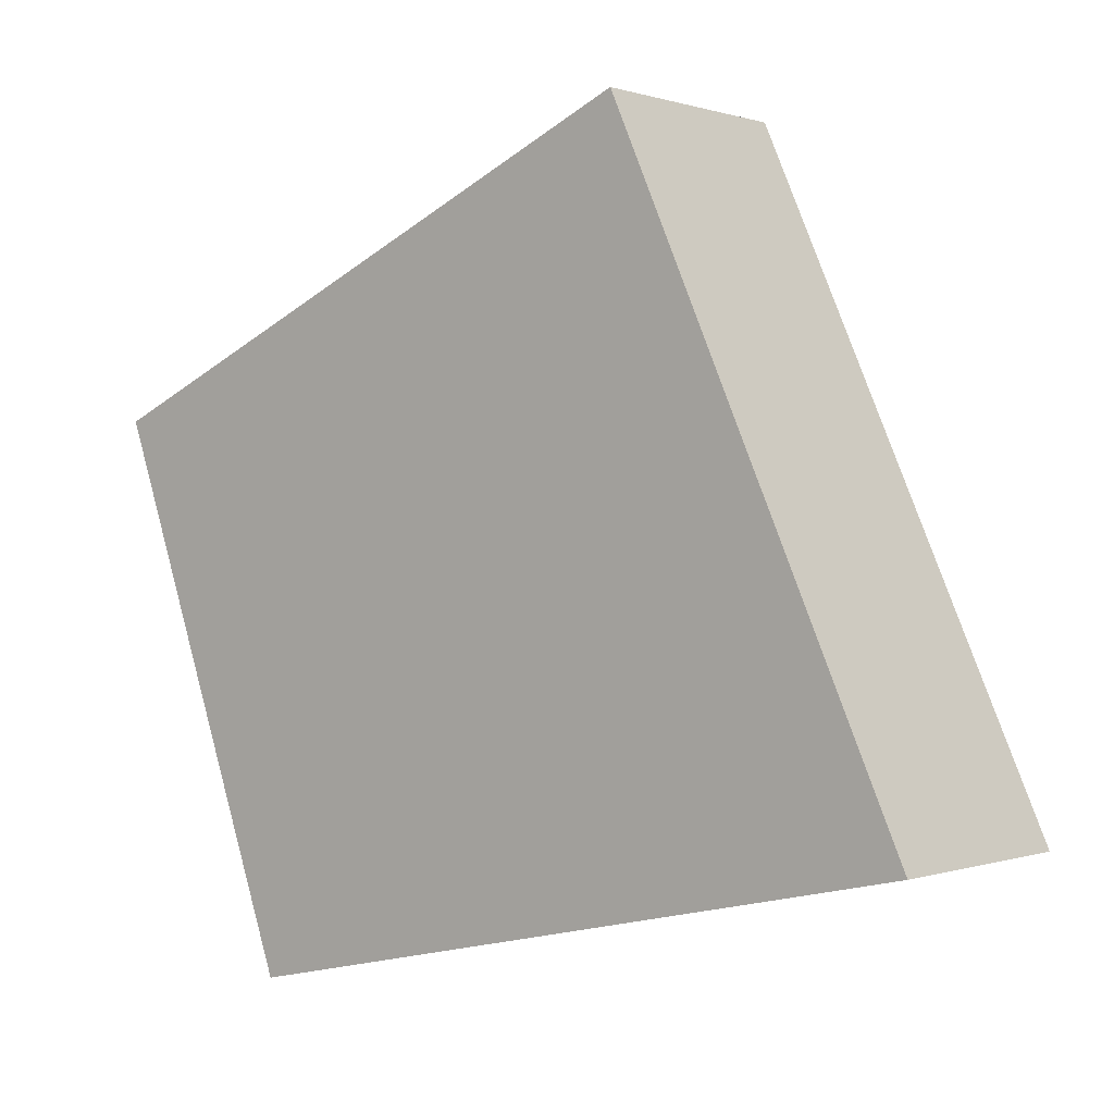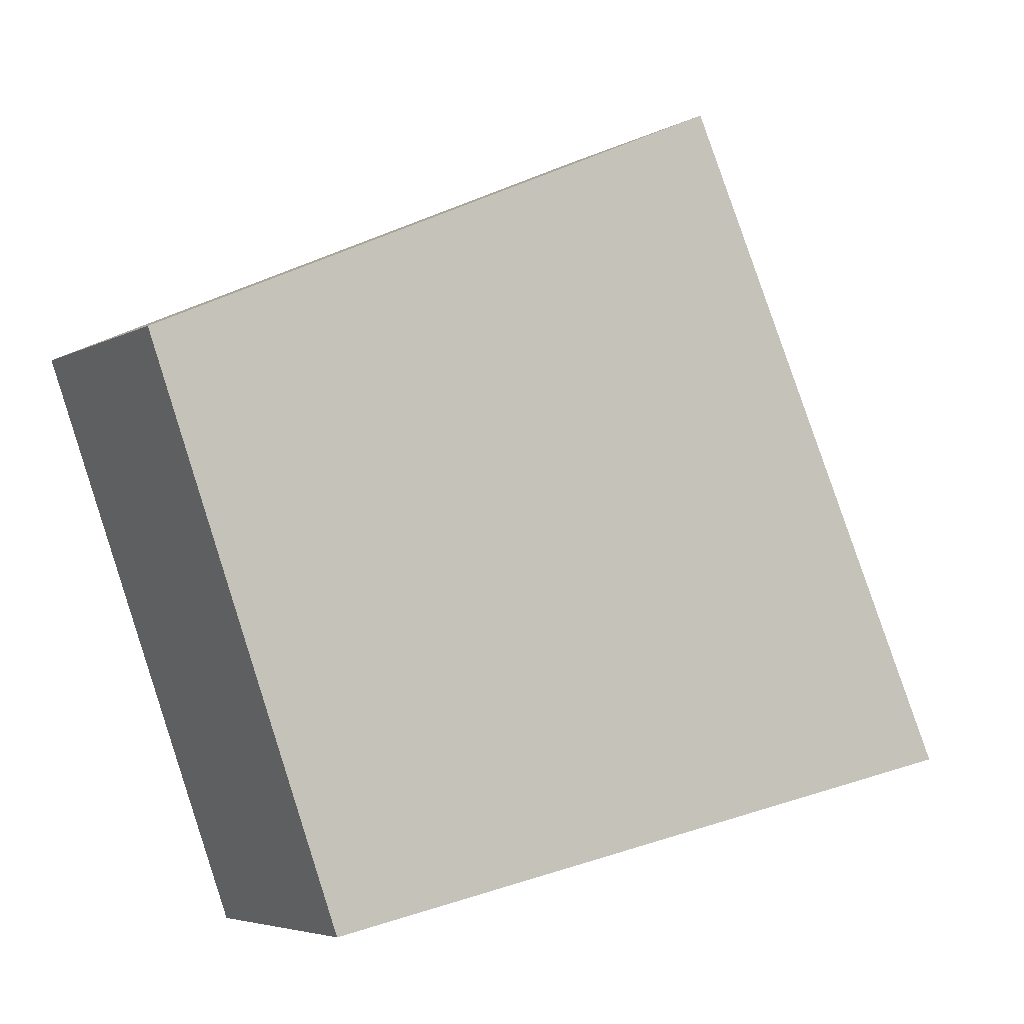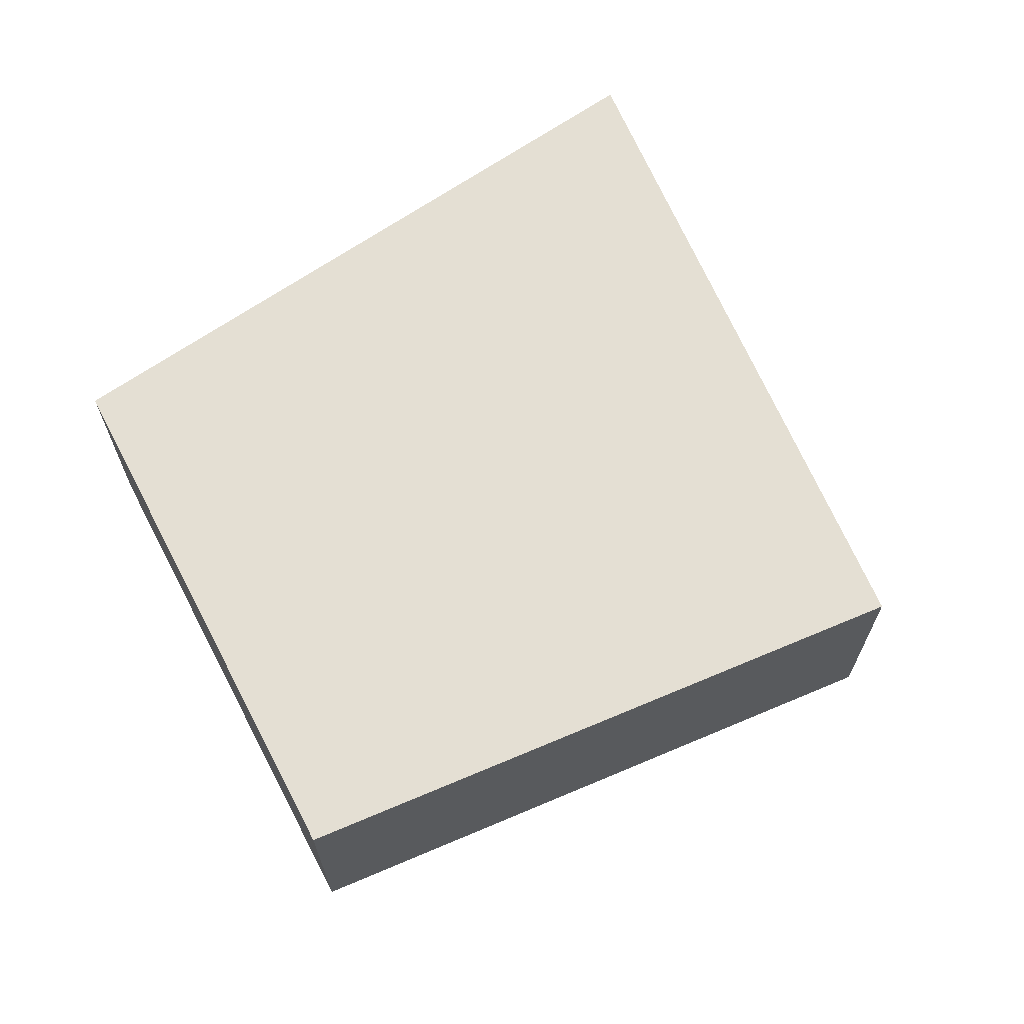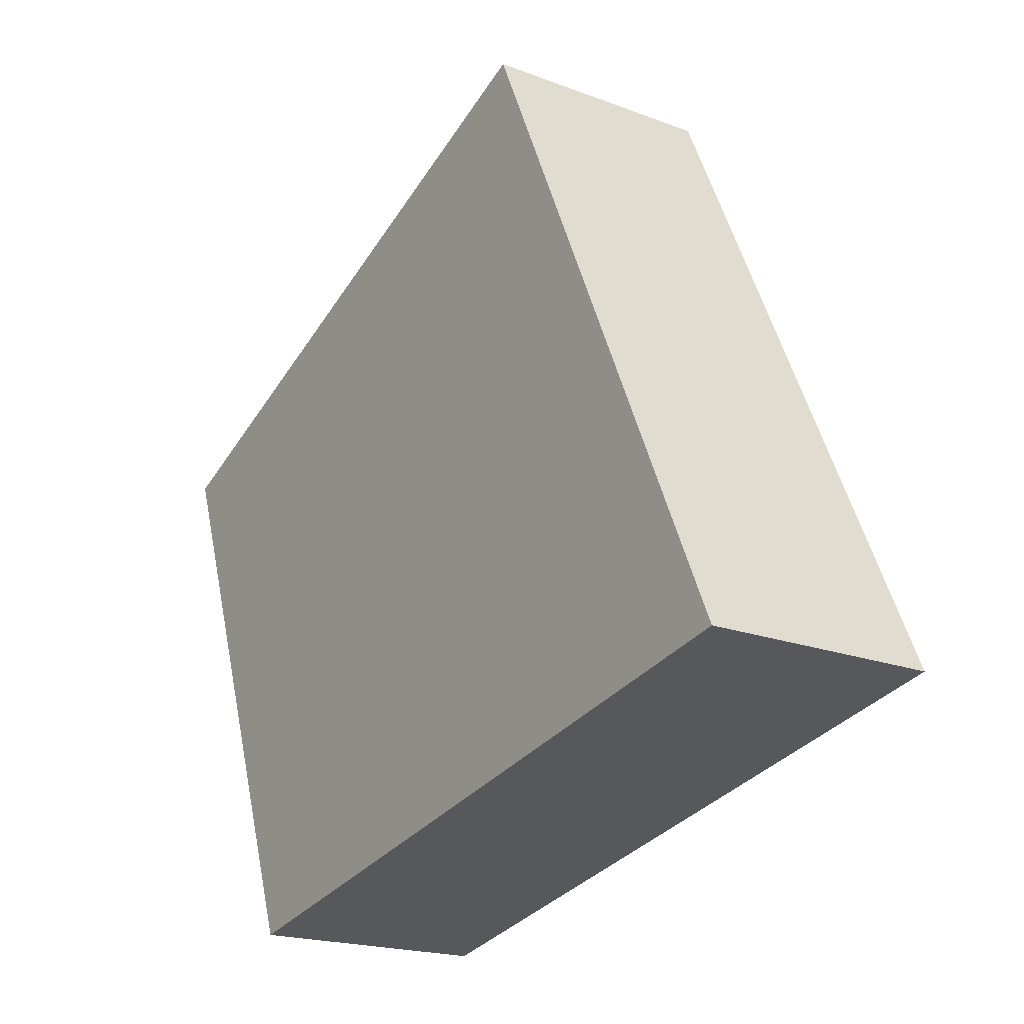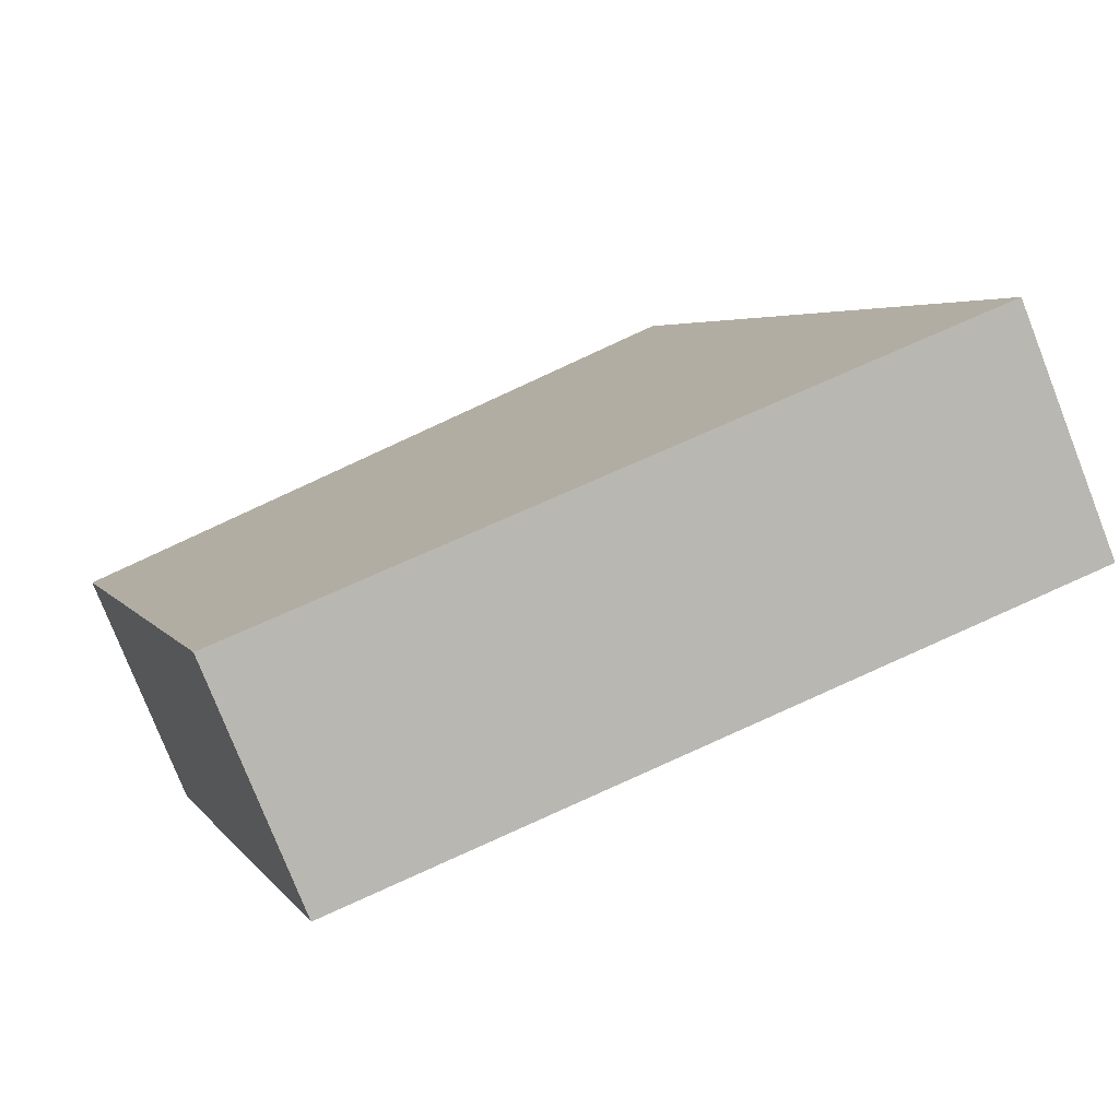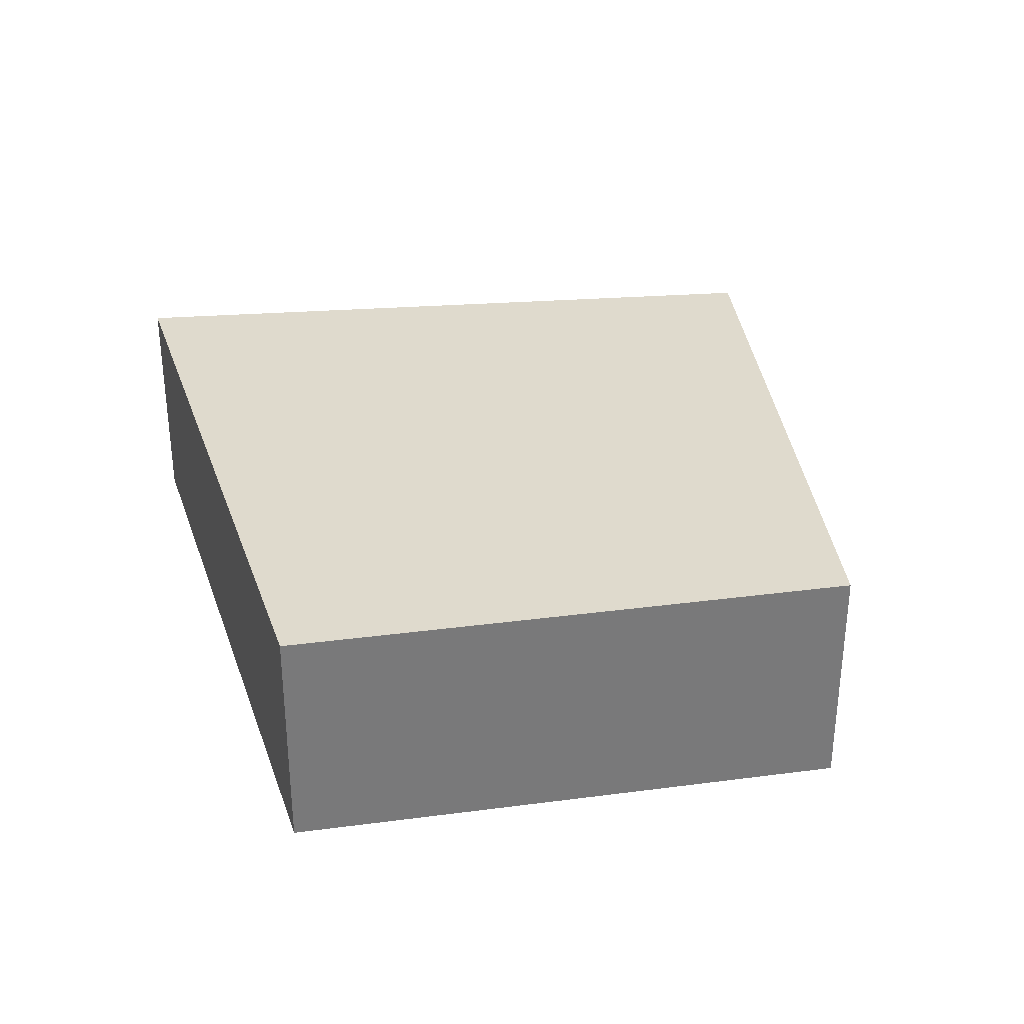
<metadata>
{"format":"obj","ext":"obj","renderer":"f3d","projection":"perspective","resolution":1024,"background":"white","views":[{"elev":0.3,"azim":38.6,"up":"+Z"},{"elev":-4.9,"azim":-31.6,"up":"+Z"},{"elev":66.6,"azim":-47.2,"up":"+Y"},{"elev":-19.7,"azim":54.9,"up":"+Z"},{"elev":-77.5,"azim":21.4,"up":"+Z"},{"elev":32.6,"azim":-119.8,"up":"+Y"}]}
</metadata>
<code>
v  0.879 2.437 -2.493
v  2.229 2.437 -5.499
v  1.96 2.437 -5.557
v  8.985 2.437 -4.042
v  0 2.437 1.492e-16
v  9.225 2.437 -3.99
v  6.293 2.437 2.54
v  5.082 2.437 2.278
v  6.064 2.437 2.719
v  6.188 2.437 2.774
v  6.188 -1.699e-16 2.774
v  9.225 2.443e-16 -3.99
v  6.293 -1.555e-16 2.54
v  8.985 2.475e-16 -4.042
v  2.229 3.367e-16 -5.499
v  1.96 3.403e-16 -5.557
v  0.879 1.527e-16 -2.493
v  0 0 0
v  5.082 -1.395e-16 2.278
v  6.064 -1.665e-16 2.719
g defaultobject
f 1 2 3
f 2 1 4
f 4 1 5
f 4 5 6
f 6 5 7
f 7 5 8
f 7 8 9
f 7 9 10
f 11 7 10
f 7 11 6
f 6 11 12
f 12 11 13
f 12 4 6
f 4 12 2
f 2 12 14
f 2 14 15
f 2 15 3
f 3 15 16
f 16 1 3
f 1 16 17
f 1 17 5
f 5 17 18
f 18 8 5
f 8 18 19
f 8 19 9
f 9 19 20
f 9 20 10
f 10 20 11
f 15 17 16
f 17 15 14
f 17 14 18
f 18 14 19
f 19 14 12
f 19 12 13
f 19 13 20
f 20 13 11

</code>
